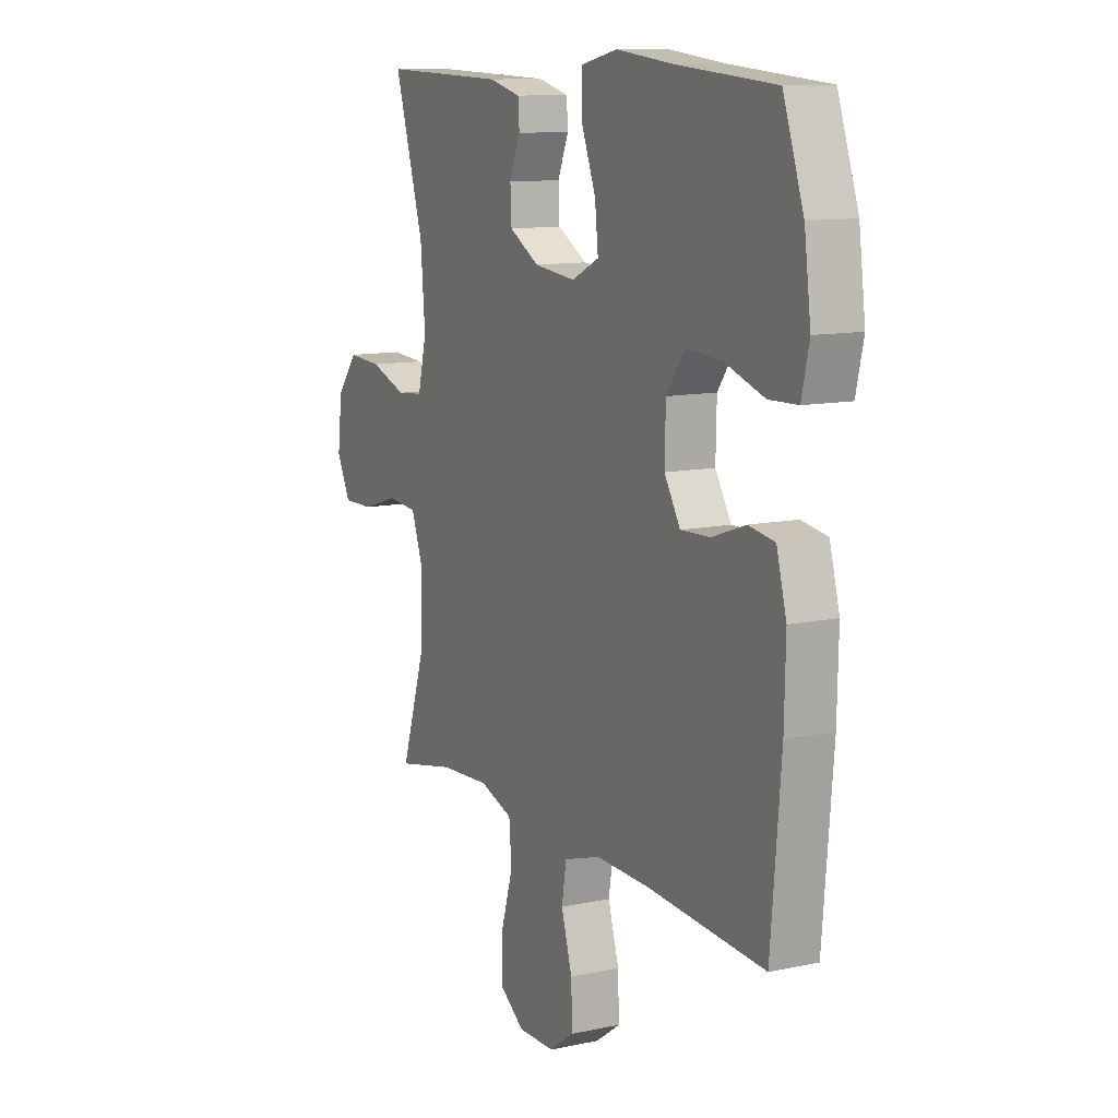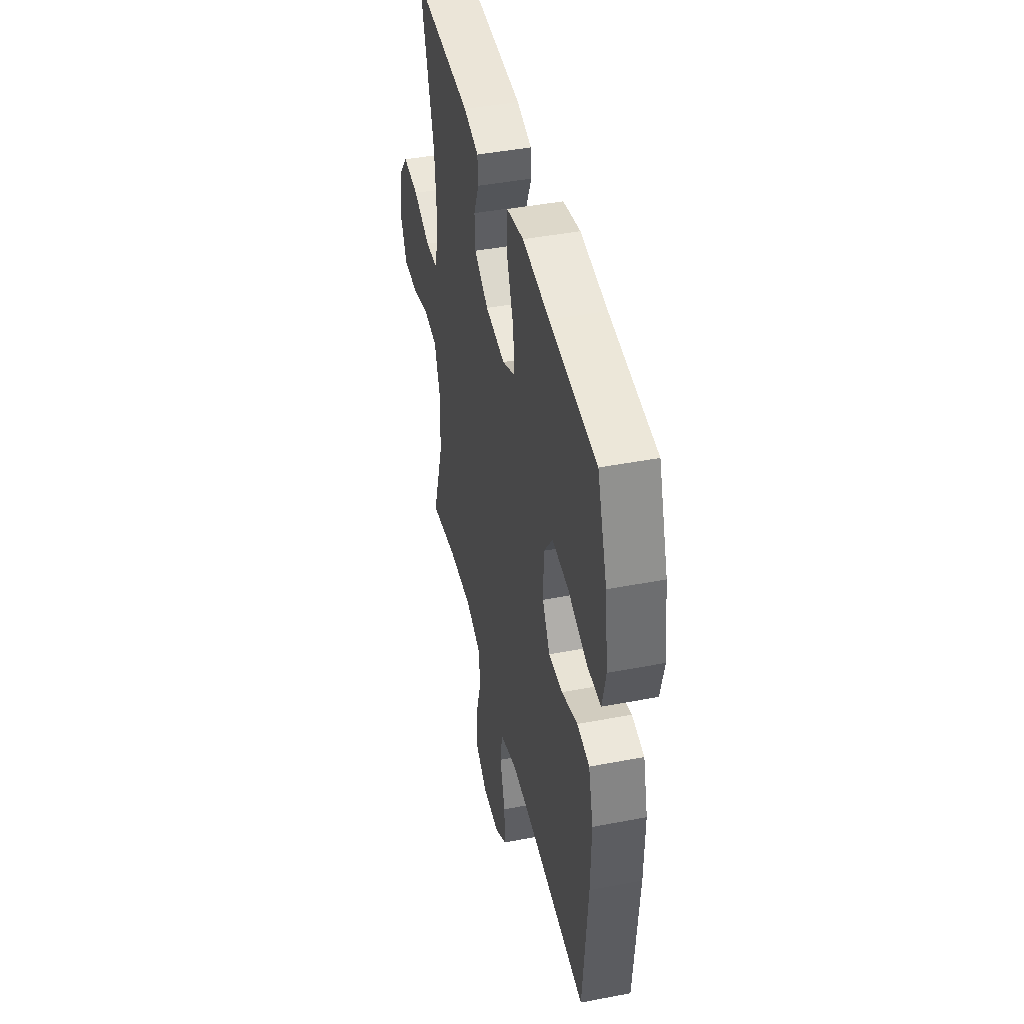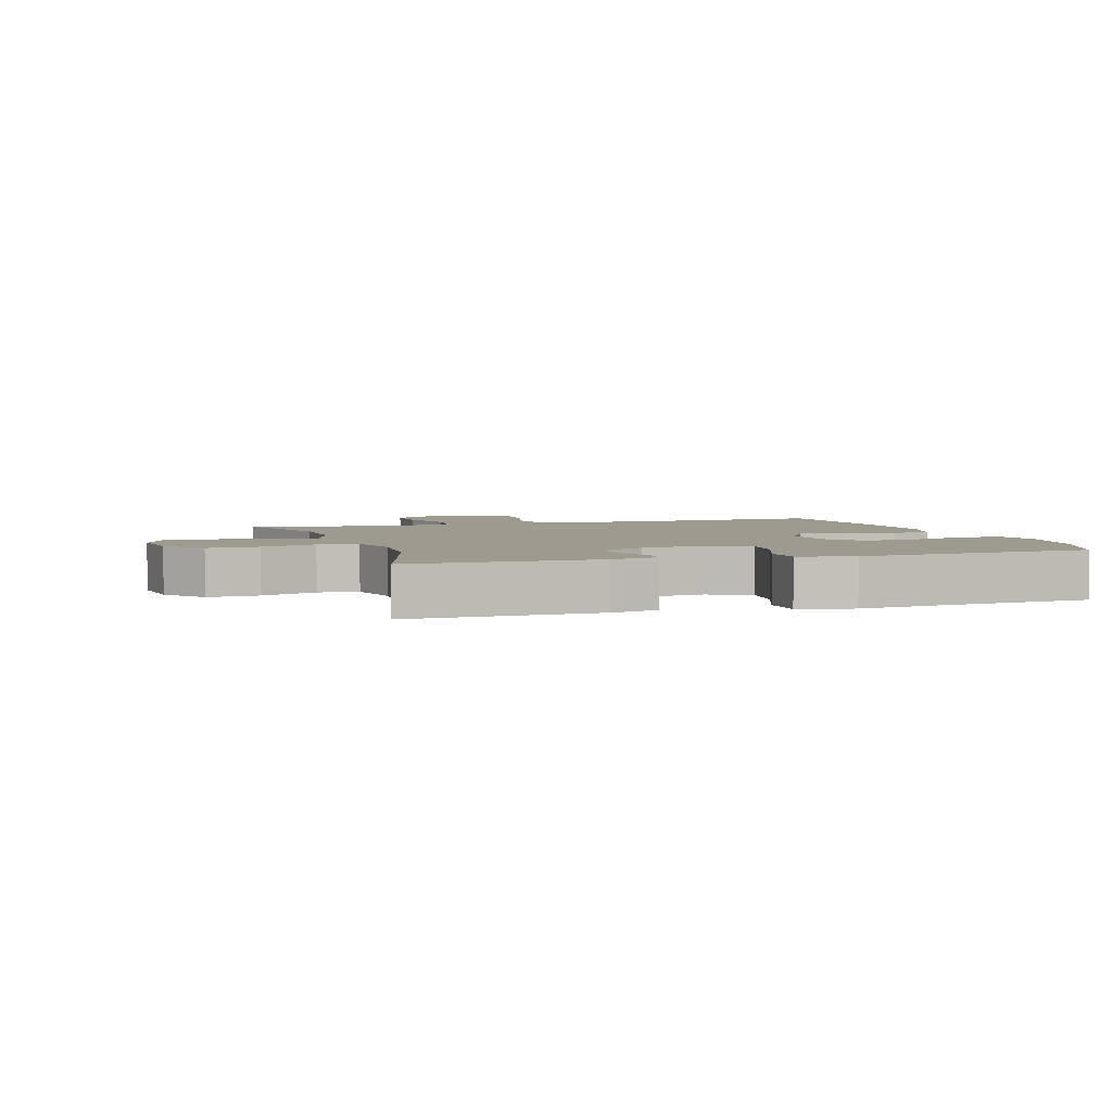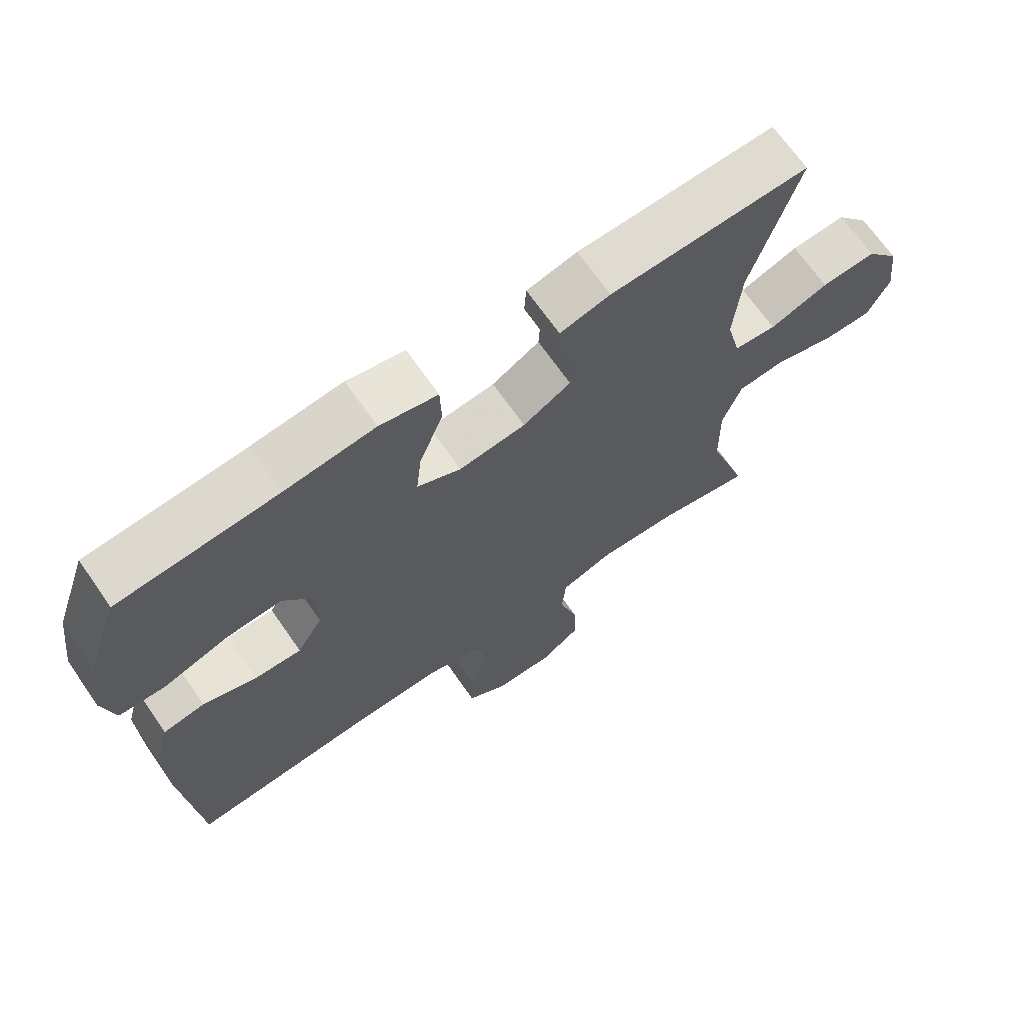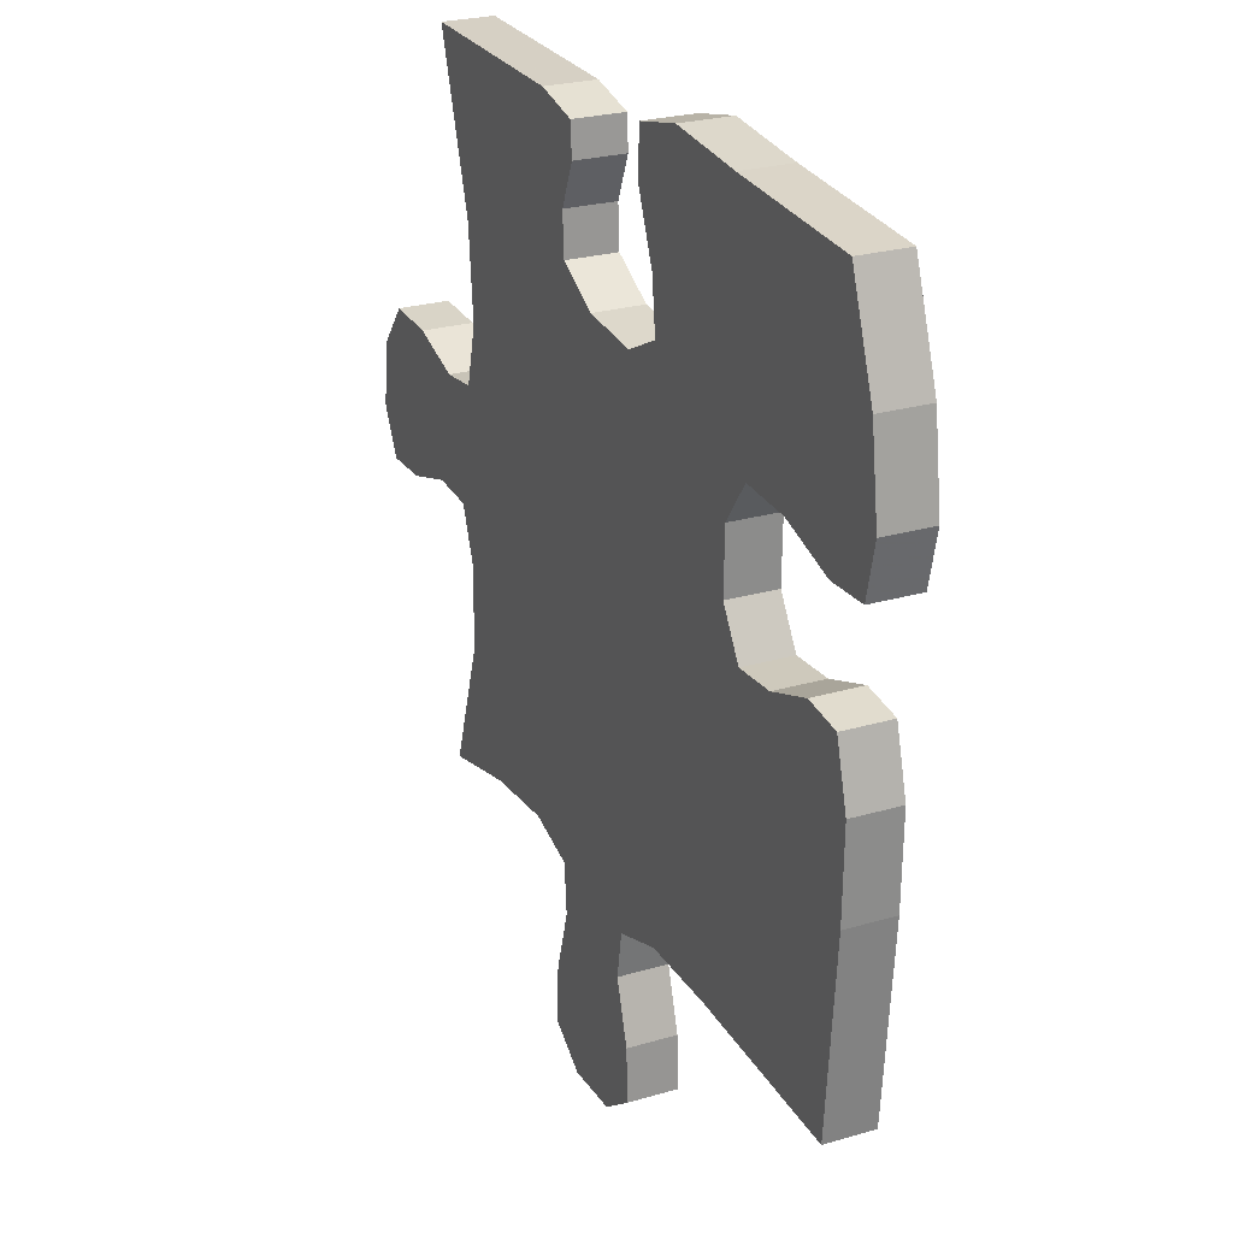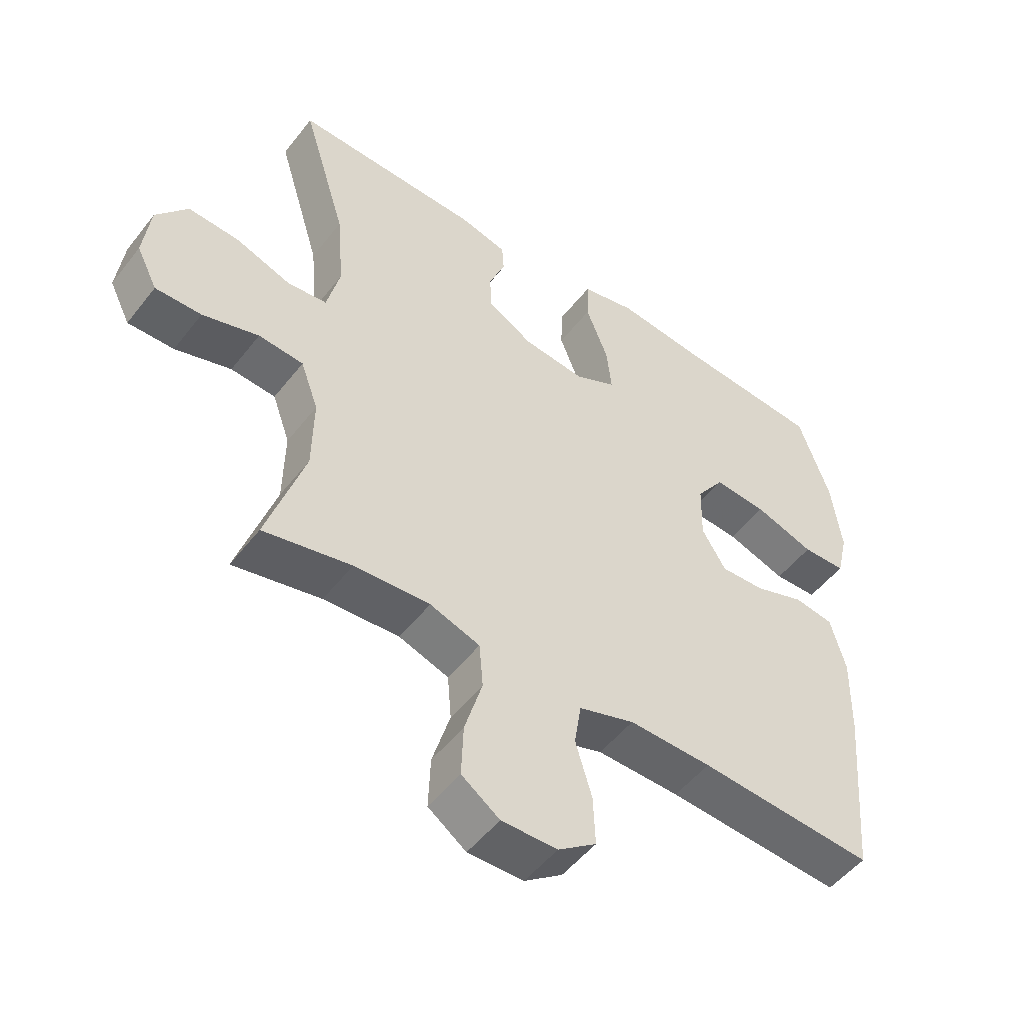
<metadata>
{"format":"obj","ext":"obj","renderer":"f3d","projection":"perspective","resolution":1024,"background":"white","views":[{"elev":11.3,"azim":62.4,"up":"+Z"},{"elev":44.0,"azim":77.3,"up":"+Z"},{"elev":3.6,"azim":-17.6,"up":"+Y"},{"elev":68.6,"azim":145.2,"up":"+Z"},{"elev":25.0,"azim":64.4,"up":"+Z"},{"elev":-50.9,"azim":-36.6,"up":"+Z"}]}
</metadata>
<code>
v 0.5 0.07 0.5
v 0.549 0.07 0.359
v 0.565 0.07 0.238
v 0.547 0.07 0.16
v 0.478 0.07 0.158
v 0.383 0.07 0.19
v 0.299 0.07 0.196
v 0.255 0.07 0.134
v 0.253 0.07 0.043
v 0.291 0.07 -0.02
v 0.361 0.07 -0.017
v 0.441 0.07 0.011
v 0.503 0.07 0.001
v 0.527 0.07 -0.087
v 0.524 0.07 -0.219
v 0.5 0.07 -0.5
v 0.222 0.07 -0.48
v 0.091 0.07 -0.477
v 0.003 0.07 -0.505
v -0.008 0.07 -0.573
v 0.018 0.07 -0.661
v 0.021 0.07 -0.739
v -0.039 0.07 -0.782
v -0.127 0.07 -0.783
v -0.187 0.07 -0.74
v -0.184 0.07 -0.657
v -0.156 0.07 -0.563
v -0.162 0.07 -0.491
v -0.241 0.07 -0.464
v -0.361 0.07 -0.471
v -0.5 0.07 -0.5
v -0.44 0.07 -0.315
v -0.438 0.07 -0.196
v -0.466 0.07 -0.118
v -0.537 0.07 -0.112
v -0.626 0.07 -0.139
v -0.699 0.07 -0.14
v -0.732 0.07 -0.074
v -0.721 0.07 0.019
v -0.671 0.07 0.082
v -0.59 0.07 0.077
v -0.503 0.07 0.046
v -0.44 0.07 0.052
v -0.419 0.07 0.138
v -0.43 0.07 0.268
v -0.5 0.07 0.5
v -0.204 0.07 0.492
v -0.129 0.07 0.473
v -0.126 0.07 0.426
v -0.152 0.07 0.363
v -0.149 0.07 0.303
v -0.078 0.07 0.262
v 0.021 0.07 0.251
v 0.086 0.07 0.283
v 0.078 0.07 0.357
v 0.043 0.07 0.447
v 0.045 0.07 0.515
v 0.131 0.07 0.534
v 0.265 0.07 0.519
v 0.5 0 0.5
v 0.549 0 0.359
v 0.565 0 0.238
v 0.547 0 0.16
v 0.478 0 0.158
v 0.383 0 0.19
v 0.299 0 0.196
v 0.255 0 0.134
v 0.253 0 0.043
v 0.291 0 -0.02
v 0.361 0 -0.017
v 0.441 0 0.011
v 0.503 0 0.001
v 0.527 0 -0.087
v 0.524 0 -0.219
v 0.5 0 -0.5
v 0.222 0 -0.48
v 0.091 0 -0.477
v 0.003 0 -0.505
v -0.008 0 -0.573
v 0.018 0 -0.661
v 0.021 0 -0.739
v -0.039 0 -0.782
v -0.127 0 -0.783
v -0.187 0 -0.74
v -0.184 0 -0.657
v -0.156 0 -0.563
v -0.162 0 -0.491
v -0.241 0 -0.464
v -0.361 0 -0.471
v -0.5 0 -0.5
v -0.44 0 -0.315
v -0.438 0 -0.196
v -0.466 0 -0.118
v -0.537 0 -0.112
v -0.626 0 -0.139
v -0.699 0 -0.14
v -0.732 0 -0.074
v -0.721 0 0.019
v -0.671 0 0.082
v -0.59 0 0.077
v -0.503 0 0.046
v -0.44 0 0.052
v -0.419 0 0.138
v -0.43 0 0.268
v -0.5 0 0.5
v -0.204 0 0.492
v -0.129 0 0.473
v -0.126 0 0.426
v -0.152 0 0.363
v -0.149 0 0.303
v -0.078 0 0.262
v 0.021 0 0.251
v 0.086 0 0.283
v 0.078 0 0.357
v 0.043 0 0.447
v 0.045 0 0.515
v 0.131 0 0.534
v 0.265 0 0.519
f 57 58 59
f 56 57 59
f 55 56 59
f 2 3 4
f 1 2 4
f 59 1 4
f 55 59 4
f 54 55 4
f 48 49 50
f 47 48 50
f 46 47 50
f 45 46 50
f 44 45 50 51
f 43 44 51 52
f 40 41 42
f 39 40 42
f 38 39 42
f 37 38 42
f 36 37 42
f 35 36 42
f 34 35 42 43
f 43 52 53
f 34 43 53
f 33 34 53
f 30 31 32
f 33 53 54
f 32 33 54
f 30 32 54
f 29 30 54
f 25 26 27
f 24 25 27
f 23 24 27
f 22 23 27
f 21 22 27
f 20 21 27
f 19 20 27 28
f 15 16 17
f 14 15 17
f 13 14 17
f 12 13 17
f 11 12 17
f 10 11 17 18
f 28 29 54
f 19 28 54
f 18 19 54
f 10 18 54
f 9 10 54
f 4 5 6
f 54 4 6
f 8 9 54
f 7 8 54
f 6 7 54
f 118 117 116
f 118 116 115
f 118 115 114
f 63 62 61
f 63 61 60
f 63 60 118
f 63 118 114
f 63 114 113
f 109 108 107
f 109 107 106
f 109 106 105
f 109 105 104
f 110 109 104 103
f 111 110 103 102
f 101 100 99
f 101 99 98
f 101 98 97
f 101 97 96
f 101 96 95
f 101 95 94
f 102 101 94 93
f 112 111 102
f 112 102 93
f 112 93 92
f 91 90 89
f 113 112 92
f 113 92 91
f 113 91 89
f 113 89 88
f 86 85 84
f 86 84 83
f 86 83 82
f 86 82 81
f 86 81 80
f 86 80 79
f 87 86 79 78
f 76 75 74
f 76 74 73
f 76 73 72
f 76 72 71
f 76 71 70
f 77 76 70 69
f 113 88 87
f 113 87 78
f 113 78 77
f 113 77 69
f 113 69 68
f 65 64 63
f 65 63 113
f 113 68 67
f 113 67 66
f 113 66 65
f 1 60 61 2
f 2 61 62 3
f 3 62 63 4
f 4 63 64 5
f 5 64 65 6
f 6 65 66 7
f 7 66 67 8
f 8 67 68 9
f 9 68 69 10
f 10 69 70 11
f 11 70 71 12
f 12 71 72 13
f 13 72 73 14
f 14 73 74 15
f 15 74 75 16
f 16 75 76 17
f 17 76 77 18
f 18 77 78 19
f 19 78 79 20
f 20 79 80 21
f 21 80 81 22
f 22 81 82 23
f 23 82 83 24
f 24 83 84 25
f 25 84 85 26
f 26 85 86 27
f 27 86 87 28
f 28 87 88 29
f 29 88 89 30
f 30 89 90 31
f 31 90 91 32
f 32 91 92 33
f 33 92 93 34
f 34 93 94 35
f 35 94 95 36
f 36 95 96 37
f 37 96 97 38
f 38 97 98 39
f 39 98 99 40
f 40 99 100 41
f 41 100 101 42
f 42 101 102 43
f 43 102 103 44
f 44 103 104 45
f 45 104 105 46
f 46 105 106 47
f 47 106 107 48
f 48 107 108 49
f 49 108 109 50
f 50 109 110 51
f 51 110 111 52
f 52 111 112 53
f 53 112 113 54
f 54 113 114 55
f 55 114 115 56
f 56 115 116 57
f 57 116 117 58
f 58 117 118 59
f 59 118 60 1

</code>
